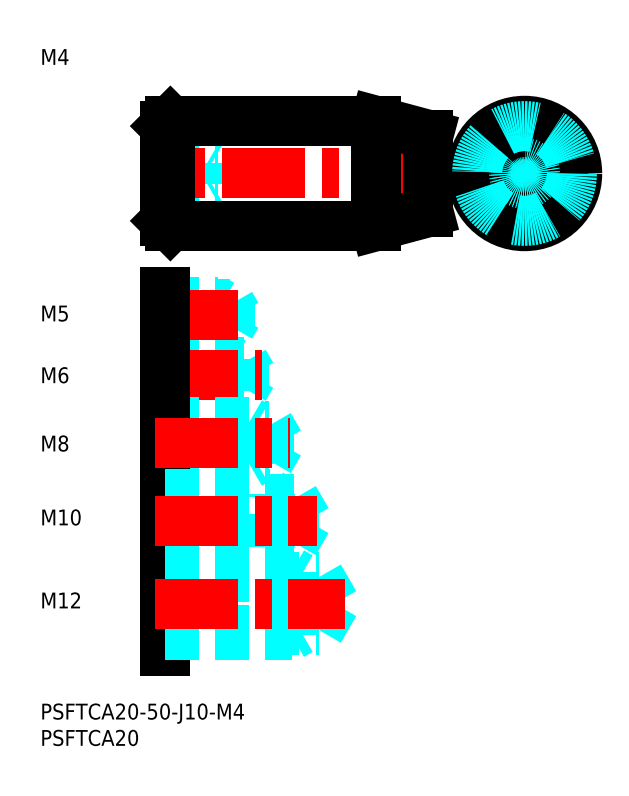
<metadata>
{"format":"dxf","ext":"dxf","renderer":"ezdxf+matplotlib","layout":"modelspace","background":"white","min_lineweight":24,"dpi":150}
</metadata>
<code>
0
SECTION
2
ENTITIES
0
INSERT
8
MSM_CONTINUOUS
2
*U23
10
0
20
0
30
0
0
INSERT
8
MSM_CONTINUOUS
2
*U24
10
0
20
0
30
0
0
LINE
8
MSM_DASHED
10
23.68
20
76.23
30
0
11
33.68
21
76.23
31
0
0
LINE
8
MSM_DASHED
10
23.68
20
75.8
30
0
11
36.08
21
75.8
31
0
0
LINE
8
MSM_DASHED
10
23.68
20
71.66
30
0
11
36.08
21
71.66
31
0
0
LINE
8
MSM_DASHED
10
23.68
20
71.23
30
0
11
33.68
21
71.23
31
0
0
LINE
8
MSM_DASHED
10
23.68
20
102.7
30
0
11
31.68
21
102.7
31
0
0
LINE
8
MSM_DASHED
10
23.68
20
102.3
30
0
11
33.78
21
102.3
31
0
0
LINE
8
MSM_DASHED
10
23.68
20
99.03
30
0
11
33.78
21
99.03
31
0
0
LINE
8
MSM_DASHED
10
23.68
20
98.65
30
0
11
31.68
21
98.65
31
0
0
INSERT
8
MSM_CONTINUOUS
2
*U26
10
0
20
0
30
0
0
LINE
8
MSM_DASHED
10
33.78
20
99.03
30
0
11
33.78
21
102.3
31
0
0
LINE
8
MSM_DASHED
10
33.78
20
102.3
30
0
11
34.72
21
100.7
31
0
0
LINE
8
MSM_DASHED
10
31.68
20
98.65
30
0
11
31.68
21
102.7
31
0
0
LINE
8
MSM_DASHED
10
33.78
20
99.03
30
0
11
34.72
21
100.7
31
0
0
LINE
8
MSM_DASHED
10
31.68
20
98.65
30
0
11
32.34
21
99.03
31
0
0
LINE
8
MSM_DASHED
10
31.68
20
102.7
30
0
11
32.34
21
102.3
31
0
0
LINE
8
MSM_DASHED
10
36.08
20
71.66
30
0
11
36.08
21
75.8
31
0
0
LINE
8
MSM_DASHED
10
36.08
20
75.8
30
0
11
37.28
21
73.73
31
0
0
LINE
8
MSM_DASHED
10
33.68
20
71.23
30
0
11
33.68
21
76.23
31
0
0
LINE
8
MSM_DASHED
10
36.08
20
71.66
30
0
11
37.28
21
73.73
31
0
0
LINE
8
MSM_DASHED
10
33.68
20
71.23
30
0
11
34.43
21
71.66
31
0
0
LINE
8
MSM_DASHED
10
33.68
20
76.23
30
0
11
34.43
21
75.8
31
0
0
LINE
8
MSM_DASHED
10
23.68
20
65.35
30
0
11
35.68
21
65.35
31
0
0
LINE
8
MSM_DASHED
10
23.68
20
64.81
30
0
11
38.68
21
64.81
31
0
0
LINE
8
MSM_DASHED
10
23.68
20
59.89
30
0
11
38.68
21
59.89
31
0
0
LINE
8
MSM_DASHED
10
23.68
20
59.35
30
0
11
35.68
21
59.35
31
0
0
LINE
8
MSM_DASHED
10
35.68
20
59.35
30
0
11
35.68
21
65.35
31
0
0
LINE
8
MSM_DASHED
10
38.68
20
59.89
30
0
11
38.68
21
64.81
31
0
0
LINE
8
MSM_DASHED
10
38.68
20
64.81
30
0
11
40.1
21
62.35
31
0
0
LINE
8
MSM_DASHED
10
38.68
20
59.89
30
0
11
40.1
21
62.35
31
0
0
LINE
8
MSM_DASHED
10
35.68
20
59.35
30
0
11
36.62
21
59.89
31
0
0
LINE
8
MSM_DASHED
10
35.68
20
65.35
30
0
11
36.62
21
64.81
31
0
0
INSERT
8
MSM_CONTINUOUS
2
*U27
10
0
20
0
30
0
0
INSERT
8
MSM_CONTINUOUS
2
*U28
10
0
20
0
30
0
0
LINE
8
MSM_CENTER
10
103.9
20
100.7
30
0
11
79.91
21
100.7
31
0
0
LINE
8
MSM_CENTER
10
21.68
20
73.73
30
0
11
39.28
21
73.73
31
0
0
LINE
8
MSM_CENTER
10
21.68
20
62.35
30
0
11
42.1
21
62.35
31
0
0
INSERT
8
MSM_CONTINUOUS
2
*U29
10
0
20
0
30
0
0
LINE
8
MSM_DASHED
10
39.68
20
45.49
30
0
11
39.68
21
53.49
31
0
0
LINE
8
MSM_DASHED
10
43.43
20
46.16
30
0
11
43.43
21
52.81
31
0
0
LINE
8
MSM_DASHED
10
43.43
20
52.81
30
0
11
45.35
21
49.49
31
0
0
LINE
8
MSM_DASHED
10
23.68
20
46.16
30
0
11
43.43
21
46.16
31
0
0
LINE
8
MSM_DASHED
10
23.68
20
45.49
30
0
11
39.68
21
45.49
31
0
0
LINE
8
MSM_DASHED
10
39.68
20
45.49
30
0
11
40.86
21
46.16
31
0
0
LINE
8
MSM_DASHED
10
43.43
20
46.16
30
0
11
45.35
21
49.49
31
0
0
LINE
8
MSM_DASHED
10
23.68
20
53.49
30
0
11
39.68
21
53.49
31
0
0
LINE
8
MSM_DASHED
10
23.68
20
52.81
30
0
11
43.43
21
52.81
31
0
0
LINE
8
MSM_DASHED
10
39.68
20
53.49
30
0
11
40.86
21
52.81
31
0
0
LINE
8
MSM_CONTINUOUS
10
23.68
20
10
30
0
11
23.68
21
78.23
31
0
0
LINE
8
MSM_CENTER
10
21.68
20
49.49
30
0
11
47.35
21
49.49
31
0
0
LINE
8
MSM_CONTINUOUS
10
23.68
20
109.7
30
0
11
23.68
21
91.65
31
0
0
LINE
8
MSM_CENTER
10
91.91
20
112.7
30
0
11
91.91
21
88.65
31
0
0
LINE
8
MSM_CENTER
10
75.68
20
100.7
30
0
11
21.68
21
100.7
31
0
0
LINE
8
MSM_CONTINUOUS
10
73.68
20
108
30
0
11
73.68
21
93.33
31
0
0
INSERT
8
MSM_CONTINUOUS
2
*U30
10
0
20
0
30
0
0
LINE
8
MSM_DASHED
10
48.18
20
30.57
30
0
11
48.18
21
38.94
31
0
0
LINE
8
MSM_DASHED
10
48.18
20
38.94
30
0
11
50.6
21
34.76
31
0
0
LINE
8
MSM_DASHED
10
43.68
20
29.76
30
0
11
43.68
21
39.76
31
0
0
LINE
8
MSM_DASHED
10
23.68
20
30.57
30
0
11
48.18
21
30.57
31
0
0
LINE
8
MSM_DASHED
10
23.68
20
29.76
30
0
11
43.68
21
29.76
31
0
0
LINE
8
MSM_DASHED
10
43.68
20
29.76
30
0
11
45.09
21
30.57
31
0
0
LINE
8
MSM_DASHED
10
48.18
20
30.57
30
0
11
50.6
21
34.76
31
0
0
LINE
8
MSM_DASHED
10
23.68
20
39.76
30
0
11
43.68
21
39.76
31
0
0
LINE
8
MSM_DASHED
10
23.68
20
38.94
30
0
11
48.18
21
38.94
31
0
0
LINE
8
MSM_DASHED
10
43.68
20
39.76
30
0
11
45.09
21
38.94
31
0
0
INSERT
8
MSM_CONTINUOUS
2
*U31
10
0
20
0
30
0
0
LINE
8
MSM_DASHED
10
52.93
20
13.95
30
0
11
52.93
21
24.05
31
0
0
LINE
8
MSM_DASHED
10
52.93
20
24.05
30
0
11
55.85
21
19
31
0
0
LINE
8
MSM_DASHED
10
47.68
20
13
30
0
11
47.68
21
25
31
0
0
LINE
8
MSM_DASHED
10
23.68
20
13.95
30
0
11
52.93
21
13.95
31
0
0
LINE
8
MSM_DASHED
10
23.68
20
13
30
0
11
47.68
21
13
31
0
0
LINE
8
MSM_DASHED
10
47.68
20
13
30
0
11
49.32
21
13.95
31
0
0
LINE
8
MSM_DASHED
10
52.93
20
13.95
30
0
11
55.85
21
19
31
0
0
LINE
8
MSM_DASHED
10
23.68
20
25
30
0
11
47.68
21
25
31
0
0
LINE
8
MSM_DASHED
10
23.68
20
24.05
30
0
11
52.93
21
24.05
31
0
0
LINE
8
MSM_DASHED
10
47.68
20
25
30
0
11
49.32
21
24.05
31
0
0
LINE
8
MSM_CONTINUOUS
10
63.68
20
110.7
30
0
11
63.68
21
90.65
31
0
0
LINE
8
MSM_CONTINUOUS
10
63.68
20
90.65
30
0
11
24.68
21
90.65
31
0
0
LINE
8
MSM_CONTINUOUS
10
24.68
20
110.7
30
0
11
24.68
21
90.65
31
0
0
LINE
8
MSM_CONTINUOUS
10
23.68
20
91.65
30
0
11
24.68
21
90.65
31
0
0
LINE
8
MSM_CONTINUOUS
10
23.68
20
109.7
30
0
11
24.68
21
110.7
31
0
0
LINE
8
MSM_CONTINUOUS
10
73.68
20
93.33
30
0
11
63.68
21
90.65
31
0
0
LINE
8
MSM_CONTINUOUS
10
73.68
20
108
30
0
11
63.68
21
110.7
31
0
0
LINE
8
MSM_CONTINUOUS
10
63.68
20
110.7
30
0
11
24.68
21
110.7
31
0
0
CIRCLE
8
MSM_CONTINUOUS
10
91.91
20
100.7
30
0
40
10
0
CIRCLE
8
MSM_CONTINUOUS
10
91.91
20
100.7
30
0
40
7.32
0
LINE
8
MSM_CENTER
10
21.68
20
34.76
30
0
11
52.6
21
34.76
31
0
0
LINE
8
MSM_CENTER
10
21.68
20
19
30
0
11
57.85
21
19
31
0
0
CIRCLE
8
MSM_DASHED
10
91.91
20
100.7
30
0
40
1.621
0
CIRCLE
8
MSM_DASHED
10
91.91
20
100.7
30
0
40
2
0
CIRCLE
8
MSM_DASHED
10
91.91
20
100.7
30
0
40
9
0
ENDSEC
0
EOF

</code>
